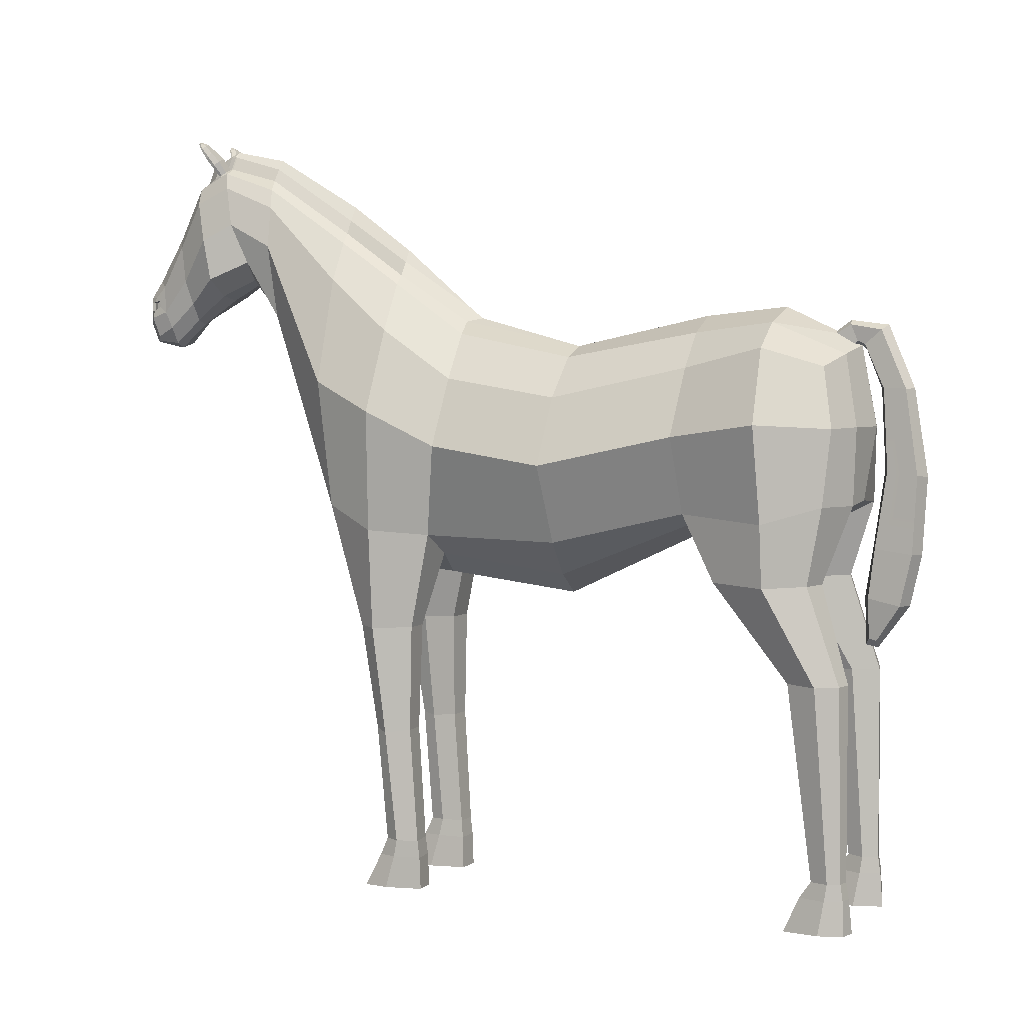
<metadata>
{"format":"obj","ext":"obj","renderer":"f3d","projection":"perspective","resolution":1024,"background":"white","views":[{"elev":4.0,"azim":114.0,"up":"+Y"}]}
</metadata>
<code>
o 17horseFinal
v 0.1618 0.8696 0.08008
v 0.1739 1.217 0.07669
v 0.1563 0.9469 -0.2456
v 0.1471 1.288 -0.2478
v 0.1607 0.877 0.4131
v 0.1598 1.261 0.3564
v 0.03624 1.4 0.3636
v 0.229 0.8899 0.5417
v 0.1405 1.379 0.541
v 0.1573 0.9439 0.6818
v 0.107 1.506 0.7019
v 0.07157 1.418 0.8839
v 0.0753 1.693 0.8994
v 0.07157 1.555 0.971
v 0.08896 1.744 1.019
v 0.1153 1.512 1.055
v 0.08743 1.706 1.104
v 0.06388 1.45 1.139
v 0.06463 1.598 1.171
v 0.05441 1.389 1.211
v 0.04302 1.461 1.254
v 0.03926 1.367 1.259
v 0.03598 1.468 1.27
v 0.2441 0.9339 -0.4615
v 0.1825 1.334 -0.4422
v 0.1904 0.9733 -0.591
v 0.1442 1.292 -0.5795
v 0.2534 1.058 0.08253
v 0.2189 1.129 -0.2366
v 0.2276 1.098 0.3683
v 0.2301 1.18 0.5464
v 0.187 1.252 0.703
v 0.09094 1.594 0.8992
v 0.1006 1.65 1.001
v 0.1135 1.612 1.076
v 0.07198 1.509 1.157
v 0.045 1.444 1.252
v 0.0443 1.416 1.275
v 0.2676 1.16 -0.4504
v 0.1798 1.151 -0.6082
v 0.08006 0.7866 0.08706
v 0.08217 1.313 0.07351
v 0.07637 1.37 -0.2497
v 0.07735 0.9228 -0.2497
v 0.06521 0.8253 0.4133
v 0.07225 1.37 0.3615
v 0.03877 0.7947 0.5529
v 0.06067 1.495 0.5457
v 0.06631 0.8947 0.7045
v 0.05092 1.6 0.7018
v 0.03541 1.413 0.8932
v 0.05724 1.739 0.9052
v 0.03541 1.511 0.9702
v 0.06841 1.786 1.035
v 0.05949 1.47 1.049
v 0.06575 1.784 1.056
v 0.0302 1.409 1.142
v 0.0391 1.35 1.203
v 0.0178 1.357 1.275
v 0.01734 1.368 -0.5738
v 0.06227 0.8759 -0.4456
v 0.01402 1.343 -0.6165
v 0.094 0.9729 -0.6367
v 0.01916 1.512 1.262
v 0.02772 1.456 1.287
v 0.03333 1.618 1.19
v 0.02727 1.435 1.287
v 0.08895 1.153 -0.6421
v 0.1829 0.7925 -0.3314
v 0.2357 0.788 -0.4642
v 0.1871 0.7927 -0.5564
v 0.1206 0.7924 -0.3339
v 0.08833 0.7884 -0.4613
v 0.1227 0.7926 -0.574
v 0.1767 0.5668 -0.5098
v 0.2083 0.5649 -0.5823
v 0.1828 0.5665 -0.633
v 0.1364 0.5667 -0.5112
v 0.116 0.5667 -0.5818
v 0.1413 0.5665 -0.6426
v 0.174 0.1123 -0.5689
v 0.1871 0.1123 -0.6102
v 0.1717 0.1123 -0.6381
v 0.1456 0.1122 -0.5696
v 0.1244 0.1122 -0.6092
v 0.1426 0.1123 -0.6436
v 0.1746 0.07378 -0.5419
v 0.1884 0.07212 -0.604
v 0.1724 0.07382 -0.6438
v 0.1446 0.07375 -0.5428
v 0.1238 0.07209 -0.6029
v 0.1417 0.07381 -0.6498
v 0.1787 -0.008279 -0.505
v 0.1949 -0.006793 -0.5908
v 0.1761 -0.007379 -0.646
v 0.1358 -0.008338 -0.5065
v 0.1182 -0.007538 -0.5888
v 0.1375 -0.007395 -0.6567
v 0.09067 0.6472 0.4625
v 0.1608 0.6472 0.458
v 0.0901 0.6452 0.5443
v 0.1982 0.6455 0.5476
v 0.1107 0.6473 0.6003
v 0.1644 0.6473 0.5927
v 0.1033 0.3912 0.4665
v 0.1605 0.3912 0.4633
v 0.09632 0.3872 0.5219
v 0.1813 0.3836 0.5216
v 0.1154 0.3912 0.5584
v 0.1593 0.3912 0.5533
v 0.1055 0.1146 0.4479
v 0.1568 0.1136 0.4455
v 0.09713 0.1156 0.498
v 0.1729 0.1136 0.4953
v 0.1085 0.1147 0.5324
v 0.1573 0.1147 0.5279
v 0.1027 0.0714 0.4433
v 0.1562 0.07143 0.4405
v 0.09495 0.07291 0.5071
v 0.1708 0.07197 0.5042
v 0.1058 0.07198 0.5518
v 0.1585 0.072 0.546
v 0.1004 -0.007144 0.4405
v 0.156 -0.007104 0.4374
v 0.08912 -0.0083 0.5291
v 0.1719 -0.007278 0.5263
v 0.1011 -0.006376 0.5942
v 0.1627 -0.007461 0.5854
v 0.09032 1.393 -0.4398
v 0.07136 1.32 -0.6109
v 0.01577 1.388 -0.6064
v 0.01252 1.351 -0.6214
v 0.01947 1.376 -0.6794
v 0.0145 1.342 -0.6396
v 0.03426 1.241 -0.7414
v 0.02962 1.242 -0.6887
v 0.03929 1.041 -0.7713
v 0.03326 1.051 -0.6999
v 0.04288 0.8606 -0.7622
v 0.03592 0.8713 -0.6734
v 0.04194 0.7406 -0.7345
v 0.03532 0.7557 -0.6584
v 0.02556 0.6566 -0.6764
v 0.02329 0.6617 -0.6584
v 0.0718 1.782 1.028
v 0.05674 1.745 1.115
v 0.03331 1.796 1.041
v 0.04525 1.833 1.087
v 0.03631 1.791 1.062
v 0.0514 1.841 1.072
v 0.08212 1.837 1.068
v 0.08752 1.822 1.08
v 0.06063 1.854 1.099
v 0.06551 1.859 1.088
v 0.08488 1.854 1.083
v 0.08853 1.846 1.096
v 0.07653 1.857 1.102
v 0.07426 1.863 1.097
v 0.08252 1.861 1.096
v 0.0777 1.857 1.102
v 0.04206 1.81 1.071
v 0.04112 1.823 1.057
v 0.07674 1.815 1.05
v 0.07394 1.801 1.067
v 0.06074 1.856 1.096
v 0.03594 1.816 1.069
v 0.04538 1.836 1.083
v 0.08843 1.826 1.074
v 0.02718 1.791 1.055
v 0.07442 1.864 1.104
v 0.08387 1.862 1.101
v 0.07099 1.78 1.046
v 0.0738 1.776 1.045
v 0.08198 1.805 1.061
v 0.08913 1.849 1.092
v 0.07038 1.777 1.052
v 0.0282 1.789 1.061
v 0.03578 1.813 1.073
v 0.05163 1.83 1.085
v 0.08108 1.8 1.066
v 0.0804 1.822 1.081
v 0.0814 1.846 1.095
v 0.06668 1.851 1.097
v 0.08342 1.86 1.104
v 0.07432 1.862 1.106
v 0.07981 1.823 1.068
v 0.05103 1.831 1.072
v 0.0808 1.847 1.083
v 0.06609 1.852 1.085
v 0.07334 1.802 1.054
v 0.04147 1.811 1.059
v 0.06515 1.785 1.043
v 0.03571 1.792 1.05
v 0.0771 1.858 1.089
v 0.07594 1.858 1.09
v 0.05569 1.43 1.229
v 0.0417 1.495 1.24
v 0.03694 1.457 1.273
v 0.0178 1.469 1.292
v 0.03949 1.436 1.273
v 0.0178 1.405 1.296
v 0.03185 1.435 1.27
v 0.0293 1.456 1.269
v 0.03736 1.443 1.248
v 0.03538 1.46 1.251
v 0.02008 1.455 1.284
v 0.01963 1.434 1.284
v 0.02688 1.797 1.037
v 0.03668 1.763 0.9083
v 0.03161 1.625 0.7012
v 0.03176 1.517 0.5476
v 0.02515 1.793 1.056
v 0.02679 1.799 1.041
v 0.01897 1.776 1.095
v 0.01829 1.551 0.5418
v 0.01866 1.658 0.697
v 0.01804 1.794 0.9063
v 0.01477 1.829 1.033
v 0.01702 1.803 1.088
v 0.01448 1.828 1.049
v 0.01476 1.831 1.036
v -0.1618 0.8696 0.08008
v -0.1739 1.217 0.07669
v -0.1563 0.9469 -0.2456
v -0.1471 1.288 -0.2478
v 0 0.7359 0.09112
v 0 1.339 0.07849
v -0 1.411 -0.2538
v -0 0.8991 -0.2538
v -0.1607 0.877 0.4131
v -0.1598 1.261 0.3564
v 0 0.7746 0.4197
v -0.03624 1.4 0.3636
v -0.229 0.8899 0.5417
v -0.1405 1.379 0.541
v 0 0.7892 0.552
v -0.1573 0.9439 0.6818
v -0.107 1.506 0.7019
v 0 0.8621 0.7101
v -0.07157 1.418 0.8839
v -0.0753 1.693 0.8994
v 0 1.407 0.9023
v -0.07157 1.555 0.971
v -0.08896 1.744 1.019
v 0 1.501 0.9752
v -0.1153 1.512 1.055
v -0.08743 1.706 1.104
v 0 1.46 1.049
v 0 1.763 1.127
v -0.06388 1.45 1.139
v -0.06463 1.598 1.171
v 0 1.398 1.142
v -0.05441 1.389 1.211
v -0.04302 1.461 1.254
v 0 1.338 1.21
v -0.03926 1.367 1.259
v -0.03598 1.468 1.27
v 0 1.353 1.285
v -0.2441 0.9339 -0.4615
v -0.1825 1.334 -0.4422
v -0 1.431 -0.4484
v -0 0.8895 -0.4525
v -0.1904 0.9733 -0.591
v -0.1442 1.292 -0.5795
v -0 1.34 -0.6297
v -0 0.9806 -0.6372
v 0 1.618 1.198
v 0 1.512 1.269
v 0 1.469 1.299
v -0.2534 1.058 0.08253
v -0.2189 1.129 -0.2366
v -0.2276 1.098 0.3683
v -0.2301 1.18 0.5464
v -0.187 1.252 0.703
v -0.09094 1.594 0.8992
v -0.1006 1.65 1.001
v -0.1135 1.612 1.076
v -0.07198 1.509 1.157
v -0.045 1.444 1.252
v -0.0443 1.416 1.275
v -0.2676 1.16 -0.4504
v -0.1798 1.151 -0.6082
v -0 1.153 -0.6655
v 0 1.405 1.303
v -0.08006 0.7866 0.08706
v -0.08217 1.313 0.07351
v -0.07637 1.37 -0.2497
v -0.07735 0.9228 -0.2497
v -0.06521 0.8253 0.4133
v -0.07225 1.37 0.3615
v -0.03877 0.7947 0.5529
v -0.06067 1.495 0.5457
v -0.0663 0.8947 0.7045
v -0.05092 1.6 0.7018
v -0.03541 1.413 0.8932
v -0.05724 1.739 0.9052
v -0.03541 1.511 0.9702
v -0.06841 1.786 1.035
v -0.05949 1.47 1.049
v -0.06575 1.784 1.056
v -0.0302 1.409 1.142
v -0.0391 1.35 1.203
v -0.0178 1.357 1.275
v -0.01734 1.368 -0.5738
v -0.06227 0.8759 -0.4456
v -0.01402 1.343 -0.6165
v -0.094 0.9729 -0.6367
v -0.01916 1.512 1.262
v -0.02772 1.456 1.287
v -0.03333 1.618 1.19
v -0.02727 1.435 1.287
v -0.08895 1.153 -0.6421
v -0.1829 0.7925 -0.3314
v -0.2357 0.788 -0.4642
v -0.1871 0.7927 -0.5564
v -0.1206 0.7924 -0.3339
v -0.08833 0.7884 -0.4613
v -0.1227 0.7926 -0.574
v -0.1767 0.5668 -0.5098
v -0.2083 0.5649 -0.5823
v -0.1828 0.5665 -0.633
v -0.1364 0.5667 -0.5112
v -0.116 0.5667 -0.5818
v -0.1413 0.5665 -0.6426
v -0.174 0.1123 -0.5689
v -0.1871 0.1123 -0.6102
v -0.1717 0.1123 -0.6381
v -0.1456 0.1122 -0.5696
v -0.1244 0.1122 -0.6092
v -0.1426 0.1123 -0.6436
v -0.1746 0.07378 -0.5419
v -0.1884 0.07212 -0.604
v -0.1724 0.07382 -0.6438
v -0.1446 0.07375 -0.5428
v -0.1238 0.07209 -0.6029
v -0.1417 0.07381 -0.6498
v -0.1787 -0.008279 -0.505
v -0.1949 -0.006793 -0.5908
v -0.1761 -0.007379 -0.646
v -0.1358 -0.008338 -0.5065
v -0.1182 -0.007538 -0.5888
v -0.1375 -0.007395 -0.6567
v -0.09067 0.6472 0.4625
v -0.1608 0.6472 0.458
v -0.0901 0.6452 0.5443
v -0.1982 0.6455 0.5476
v -0.1107 0.6473 0.6003
v -0.1644 0.6473 0.5927
v -0.1033 0.3912 0.4665
v -0.1605 0.3912 0.4633
v -0.09632 0.3872 0.5219
v -0.1813 0.3836 0.5216
v -0.1154 0.3912 0.5584
v -0.1593 0.3912 0.5533
v -0.1055 0.1146 0.4479
v -0.1568 0.1136 0.4455
v -0.09713 0.1156 0.498
v -0.1729 0.1136 0.4953
v -0.1085 0.1147 0.5324
v -0.1573 0.1147 0.5279
v -0.1027 0.0714 0.4433
v -0.1562 0.07143 0.4405
v -0.09495 0.07291 0.5071
v -0.1708 0.07197 0.5042
v -0.1058 0.07198 0.5518
v -0.1585 0.072 0.546
v -0.1004 -0.007144 0.4405
v -0.156 -0.007104 0.4374
v -0.08912 -0.0083 0.5291
v -0.1719 -0.007278 0.5263
v -0.1011 -0.006376 0.5942
v -0.1627 -0.007461 0.5854
v -0.09032 1.393 -0.4398
v -0.07136 1.32 -0.6109
v -0 1.374 -0.5695
v -0 1.344 -0.6235
v -0 1.398 -0.6035
v -0 1.341 -0.6299
v -0.01577 1.388 -0.6064
v -0.01252 1.351 -0.6214
v -0 1.387 -0.6922
v -0 1.329 -0.6412
v -0.01947 1.376 -0.6794
v -0.0145 1.342 -0.6396
v -0 1.241 -0.7544
v -0 1.24 -0.6771
v -0.03426 1.241 -0.7414
v -0.02962 1.242 -0.6887
v -0 1.039 -0.7867
v -0 1.052 -0.6871
v -0.03929 1.041 -0.7713
v -0.03326 1.051 -0.6999
v -0 0.8576 -0.7755
v -0 0.8733 -0.6612
v -0.04288 0.8606 -0.7622
v -0.03592 0.8713 -0.6734
v -0 0.7384 -0.7486
v -0 0.7592 -0.6431
v -0.04194 0.7406 -0.7345
v -0.03532 0.7557 -0.6584
v -0 0.6389 -0.675
v -0 0.6447 -0.6452
v -0.02556 0.6566 -0.6764
v -0.02329 0.6617 -0.6584
v -0.0718 1.782 1.028
v -0.05674 1.745 1.115
v -0.03331 1.796 1.041
v -0.04525 1.833 1.087
v -0.03631 1.791 1.062
v -0.0514 1.841 1.072
v -0.08212 1.837 1.068
v -0.08752 1.822 1.08
v -0.06063 1.854 1.099
v -0.06551 1.859 1.088
v -0.08488 1.854 1.083
v -0.08853 1.846 1.096
v -0.07653 1.857 1.102
v -0.07426 1.863 1.097
v -0.08252 1.861 1.096
v -0.0777 1.857 1.102
v -0.04206 1.81 1.071
v -0.04112 1.823 1.057
v -0.07674 1.815 1.05
v -0.07394 1.801 1.067
v -0.06074 1.856 1.096
v -0.03594 1.816 1.069
v -0.04538 1.836 1.083
v -0.08843 1.826 1.074
v -0.02718 1.791 1.055
v -0.07442 1.864 1.104
v -0.08387 1.862 1.101
v -0.07099 1.78 1.046
v -0.0738 1.776 1.045
v -0.08198 1.805 1.061
v -0.08913 1.849 1.092
v -0.07038 1.777 1.052
v -0.0282 1.789 1.061
v -0.03578 1.813 1.073
v -0.05163 1.83 1.085
v -0.08108 1.8 1.066
v -0.0804 1.822 1.081
v -0.0814 1.846 1.095
v -0.06668 1.851 1.097
v -0.08342 1.86 1.104
v -0.07432 1.862 1.106
v -0.07981 1.823 1.068
v -0.05103 1.831 1.072
v -0.0808 1.847 1.083
v -0.06609 1.852 1.085
v -0.07334 1.802 1.054
v -0.04147 1.811 1.059
v -0.06515 1.785 1.043
v -0.03571 1.792 1.05
v -0.0771 1.858 1.089
v -0.07594 1.858 1.09
v -0.05569 1.43 1.229
v -0.0417 1.495 1.24
v -0.03694 1.457 1.273
v -0.0178 1.469 1.292
v -0.03948 1.436 1.273
v -0.0178 1.405 1.296
v -0.03184 1.435 1.27
v -0.0293 1.456 1.269
v -0.03736 1.443 1.248
v -0.03538 1.46 1.251
v -0.02008 1.455 1.284
v -0.01963 1.434 1.284
v -0.02688 1.797 1.037
v -0.03668 1.763 0.9083
v -0.03161 1.625 0.7012
v -0.03176 1.517 0.5476
v -0.02515 1.793 1.056
v -0.02679 1.799 1.041
v -0.01897 1.776 1.095
v -0.01829 1.551 0.5418
v 0 1.581 0.5417
v 0 1.431 0.3659
v -0.01866 1.658 0.697
v 0 1.692 0.6937
v -0.01804 1.794 0.9063
v 0 1.817 0.9038
v -0.01477 1.829 1.033
v 0 1.843 1.035
v 0 1.835 1.052
v -0.01702 1.803 1.088
v 0 1.802 1.11
v -0.01448 1.828 1.049
v -0.01476 1.831 1.036
v 0 1.409 0.3365
f 42 227 7 46
f 42 2 4 43
f 29 3 24 39
f 44 3 1 41
f 29 28 1 3
f 46 7 211 48
f 28 2 6 30
f 41 1 5 45
f 45 5 100 99
f 30 6 9 31
f 50 210 209 52
f 31 9 11 32
f 48 211 210 50
f 47 45 99 101
f 52 209 208 145
f 49 10 12 51
f 32 11 13 33
f 51 12 14 53
f 33 13 15 34
f 34 15 17 35
f 162 166 167 150
f 53 14 16 55
f 35 17 19 36
f 55 16 18 57
f 36 19 197 196
f 57 18 20 58
f 198 65 206 203
f 58 20 22 59
f 43 4 25 129
f 44 229 262 61
f 68 40 26 63
f 129 25 27 130
f 61 262 266 63
f 39 24 26 40
f 199 64 268 269
f 64 66 267 268
f 66 146 249 267
f 201 199 269 284
f 59 201 284 258
f 25 39 40 27
f 130 27 40 68
f 20 196 38 22
f 18 36 196 20
f 16 35 36 18
f 14 34 35 16
f 12 33 34 14
f 10 32 33 12
f 8 31 32 10
f 5 30 31 8
f 1 28 30 5
f 4 2 28 29
f 4 29 39 25
f 265 130 68 283
f 22 38 201 59
f 67 200 202 207
f 19 17 146 66
f 197 19 66 64
f 23 197 64 199
f 3 44 72 69
f 283 68 63 266
f 44 61 73 72
f 228 43 129 261
f 255 58 59 258
f 252 57 58 255
f 248 55 57 252
f 245 53 55 248
f 15 145 173 146 17
f 242 51 53 245
f 239 49 51 242
f 13 52 145 15
f 236 47 49 239
f 9 48 50 11
f 11 50 52 13
f 232 45 47 236
f 226 41 45 232
f 6 46 48 9
f 229 44 41 226
f 227 42 43 228
f 2 42 46 6
f 71 70 76 77
f 73 74 80 79
f 24 3 69 70
f 26 24 70 71
f 61 63 74 73
f 63 26 71 74
f 75 78 84 81
f 80 77 83 86
f 72 73 79 78
f 74 71 77 80
f 69 72 78 75
f 70 69 75 76
f 84 85 91 90
f 83 82 88 89
f 76 75 81 82
f 79 80 86 85
f 77 76 82 83
f 78 79 85 84
f 88 87 93 94
f 87 90 96 93
f 86 83 89 92
f 81 84 90 87
f 82 81 87 88
f 85 86 92 91
f 94 97 98 95
f 93 96 97 94
f 91 92 98 97
f 89 88 94 95
f 90 91 97 96
f 92 89 95 98
f 99 100 106 105
f 100 102 108 106
f 8 10 104 102
f 49 47 101 103
f 10 49 103 104
f 5 8 102 100
f 108 110 116 114
f 107 105 111 113
f 103 101 107 109
f 104 103 109 110
f 101 99 105 107
f 102 104 110 108
f 115 113 119 121
f 111 112 118 117
f 106 108 114 112
f 105 106 112 111
f 109 107 113 115
f 110 109 115 116
f 120 122 128 126
f 119 117 123 125
f 116 115 121 122
f 113 111 117 119
f 114 116 122 120
f 112 114 120 118
f 123 124 126 125
f 125 126 128 127
f 118 120 126 124
f 117 118 124 123
f 121 119 125 127
f 122 121 127 128
f 60 375 261 129
f 376 62 130 265
f 62 60 129 130
f 375 60 131 377
f 60 62 132 131
f 62 376 378 132
f 133 134 136 135
f 131 132 134 133
f 377 131 133 381
f 132 378 382 134
f 136 386 390 138
f 381 133 135 385
f 134 382 386 136
f 137 138 140 139
f 135 136 138 137
f 385 135 137 389
f 393 139 141 397
f 389 137 139 393
f 138 390 394 140
f 142 398 402 144
f 140 394 398 142
f 139 140 142 141
f 401 143 144 402
f 141 142 144 143
f 397 141 143 401
f 147 54 145 208 213
f 176 177 214 249 146
f 177 169 212 214
f 54 172 173 145
f 181 182 188 186
f 163 162 150 151
f 180 174 168 152
f 182 160 194 188
f 156 175 171 184
f 150 167 165 154
f 152 168 175 156
f 151 150 154 155
f 159 158 170 171
f 155 154 158 159
f 164 181 186 190
f 154 165 170 158
f 56 164 190 192
f 176 172 174 180
f 54 147 162 163
f 147 169 166 162
f 171 170 185 184
f 166 169 177 178
f 165 167 148 153
f 168 174 163 151
f 173 172 176 146
f 175 168 151 155
f 174 172 54 163
f 167 166 178 148
f 171 175 155 159
f 170 165 153 185
f 249 214 219 486
f 56 149 177 176
f 161 179 148 178
f 164 56 176 180
f 182 181 152 156
f 179 183 153 148
f 157 160 184 185
f 160 182 156 184
f 183 157 185 153
f 149 161 178 177
f 181 164 180 152
f 187 186 188 189
f 191 190 186 187
f 189 188 194 195
f 193 192 190 191
f 149 56 192 193
f 157 183 189 195
f 183 179 187 189
f 179 161 191 187
f 161 149 193 191
f 160 157 195 194
f 21 37 196 197
f 198 21 197 23
f 65 198 23 199
f 37 200 38 196
f 200 67 201 38
f 67 65 199 201
f 204 205 203 202
f 202 203 206 207
f 37 21 205 204
f 65 67 207 206
f 200 37 204 202
f 21 198 203 205
f 484 220 221 483
f 209 210 216 217
f 213 208 218 221
f 213 212 169 147
f 210 211 215 216
f 211 7 477 215
f 212 213 221 220
f 214 212 220 219
f 218 217 481 483
f 219 220 484 486
f 215 477 476
f 216 215 476 479
f 221 218 483
f 217 216 479 481
f 208 209 217 218
f 7 227 489
f 477 7 489
f 286 290 233 227
f 286 287 225 223
f 271 281 259 224
f 288 285 222 224
f 271 224 222 270
f 290 292 471 233
f 270 272 231 223
f 285 289 230 222
f 289 343 344 230
f 272 273 235 231
f 294 296 469 470
f 273 274 238 235
f 292 294 470 471
f 291 345 343 289
f 296 405 468 469
f 293 295 240 237
f 274 275 241 238
f 295 297 243 240
f 275 276 244 241
f 276 277 247 244
f 422 410 427 426
f 297 299 246 243
f 277 278 251 247
f 299 301 250 246
f 278 456 457 251
f 301 302 253 250
f 458 463 466 309
f 302 303 256 253
f 287 373 260 225
f 288 305 262 229
f 312 307 263 282
f 373 374 264 260
f 305 307 266 262
f 281 282 263 259
f 459 269 268 308
f 308 268 267 310
f 310 267 249 406
f 461 284 269 459
f 303 258 284 461
f 260 264 282 281
f 374 312 282 264
f 253 256 280 456
f 250 253 456 278
f 246 250 278 277
f 243 246 277 276
f 240 243 276 275
f 237 240 275 274
f 234 237 274 273
f 230 234 273 272
f 222 230 272 270
f 225 271 270 223
f 225 260 281 271
f 265 283 312 374
f 256 303 461 280
f 311 467 462 460
f 251 310 406 247
f 457 308 310 251
f 257 459 308 457
f 224 313 316 288
f 376 378 377 375
f 283 266 307 312
f 288 316 317 305
f 228 261 373 287
f 255 258 303 302
f 252 255 302 301
f 248 252 301 299
f 245 248 299 297
f 244 247 406 433 405
f 242 245 297 295
f 239 242 295 293
f 241 244 405 296
f 236 239 293 291
f 235 238 294 292
f 238 241 296 294
f 232 236 291 289
f 226 232 289 285
f 231 235 292 290
f 229 226 285 288
f 227 228 287 286
f 223 231 290 286
f 315 321 320 314
f 317 323 324 318
f 259 314 313 224
f 263 315 314 259
f 305 317 318 307
f 307 318 315 263
f 319 325 328 322
f 324 330 327 321
f 316 322 323 317
f 318 324 321 315
f 313 319 322 316
f 314 320 319 313
f 328 334 335 329
f 327 333 332 326
f 320 326 325 319
f 323 329 330 324
f 321 327 326 320
f 322 328 329 323
f 332 338 337 331
f 331 337 340 334
f 330 336 333 327
f 325 331 334 328
f 326 332 331 325
f 329 335 336 330
f 338 339 342 341
f 337 338 341 340
f 335 341 342 336
f 333 339 338 332
f 334 340 341 335
f 336 342 339 333
f 343 349 350 344
f 344 350 352 346
f 234 346 348 237
f 293 347 345 291
f 237 348 347 293
f 230 344 346 234
f 352 358 360 354
f 351 357 355 349
f 347 353 351 345
f 348 354 353 347
f 345 351 349 343
f 346 352 354 348
f 359 365 363 357
f 355 361 362 356
f 350 356 358 352
f 349 355 356 350
f 353 359 357 351
f 354 360 359 353
f 364 370 372 366
f 363 369 367 361
f 360 366 365 359
f 357 363 361 355
f 358 364 366 360
f 356 362 364 358
f 367 369 370 368
f 369 371 372 370
f 362 368 370 364
f 361 367 368 362
f 365 371 369 363
f 366 372 371 365
f 304 373 261 375
f 376 265 374 306
f 375 261 265 376
f 306 374 373 304
f 378 382 381 377
f 375 377 379 304
f 304 379 380 306
f 306 380 378 376
f 383 387 388 384
f 379 383 384 380
f 377 381 383 379
f 380 384 382 378
f 388 392 390 386
f 381 385 387 383
f 384 388 386 382
f 382 386 385 381
f 391 395 396 392
f 386 390 389 385
f 387 391 392 388
f 385 389 391 387
f 393 397 399 395
f 389 393 395 391
f 392 396 394 390
f 390 394 393 389
f 400 404 402 398
f 396 400 398 394
f 394 398 397 393
f 395 399 400 396
f 401 402 404 403
f 398 402 401 397
f 399 403 404 400
f 397 401 403 399
f 407 473 468 405 298
f 436 406 249 474 437
f 437 474 472 429
f 298 405 433 432
f 441 446 448 442
f 423 411 410 422
f 440 412 428 434
f 442 448 454 420
f 416 444 431 435
f 410 414 425 427
f 412 416 435 428
f 411 415 414 410
f 419 431 430 418
f 415 419 418 414
f 424 450 446 441
f 414 418 430 425
f 300 452 450 424
f 436 440 434 432
f 298 423 422 407
f 407 422 426 429
f 431 444 445 430
f 426 438 437 429
f 425 413 408 427
f 428 411 423 434
f 433 406 436 432
f 435 415 411 428
f 434 423 298 432
f 427 408 438 426
f 431 419 415 435
f 430 445 413 425
f 249 486 485 474
f 300 436 437 409
f 421 438 408 439
f 424 440 436 300
f 442 416 412 441
f 439 408 413 443
f 417 445 444 420
f 420 444 416 442
f 443 413 445 417
f 409 437 438 421
f 441 412 440 424
f 447 449 448 446
f 451 447 446 450
f 449 455 454 448
f 453 451 450 452
f 409 453 452 300
f 417 455 449 443
f 443 449 447 439
f 439 447 451 421
f 421 451 453 409
f 420 454 455 417
f 254 457 456 279
f 458 257 457 254
f 309 459 257 458
f 279 456 280 460
f 460 280 461 311
f 311 461 459 309
f 464 462 463 465
f 462 467 466 463
f 279 464 465 254
f 309 466 467 311
f 460 462 464 279
f 254 465 463 458
f 484 483 488 487
f 469 480 478 470
f 473 488 482 468
f 473 407 429 472
f 470 478 475 471
f 471 475 477 233
f 472 487 488 473
f 474 485 487 472
f 482 483 481 480
f 485 486 484 487
f 475 476 477
f 478 479 476 475
f 488 483 482
f 480 481 479 478
f 468 482 480 469
f 233 489 227
f 477 489 233

</code>
